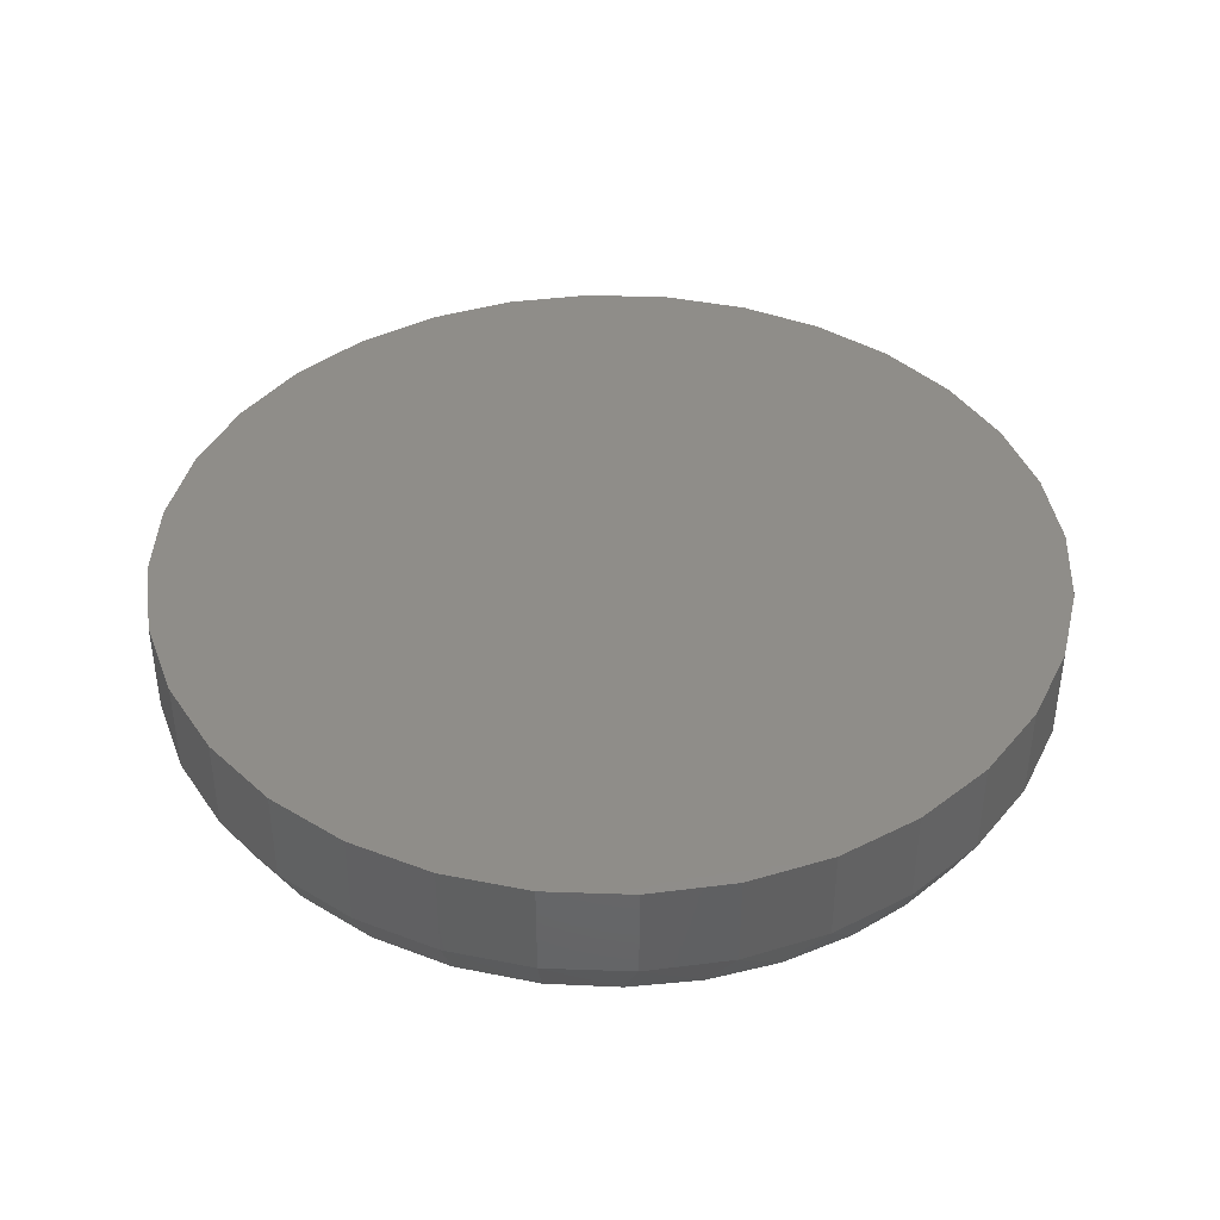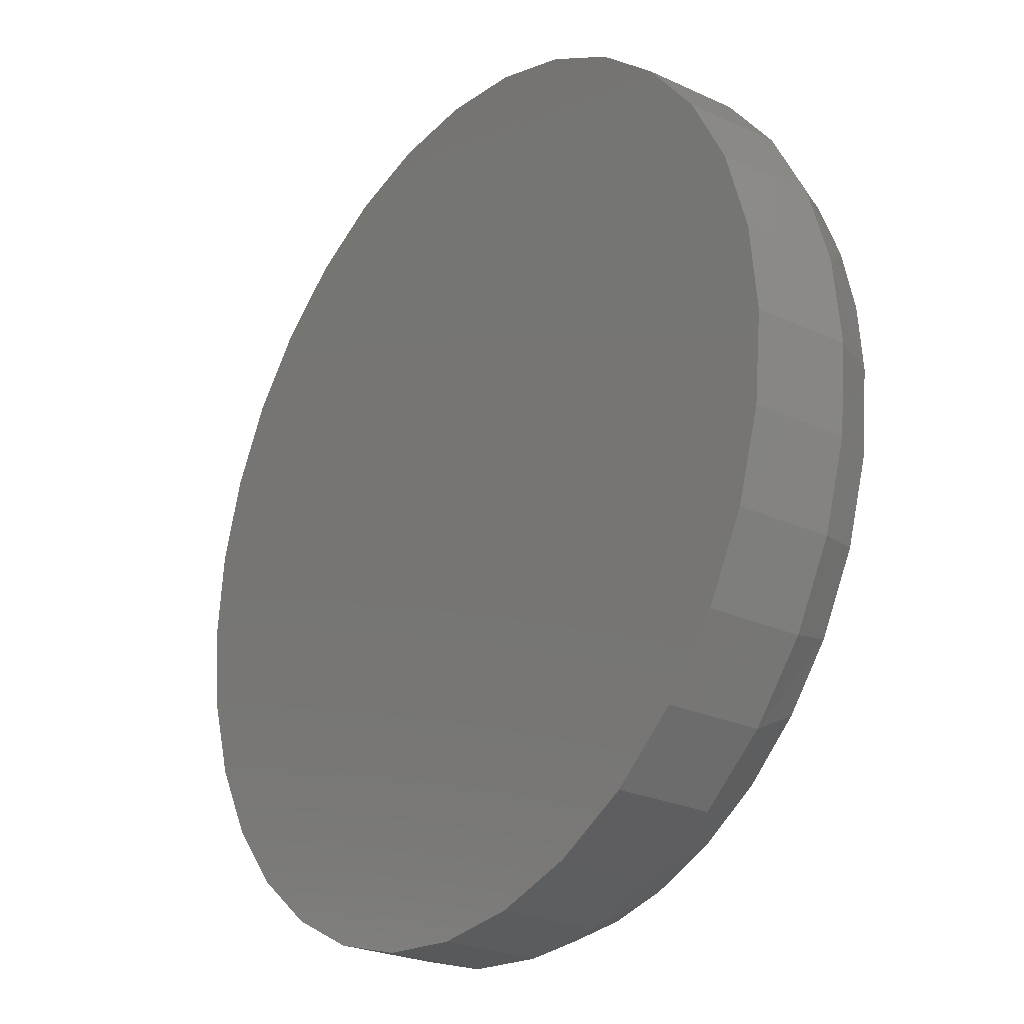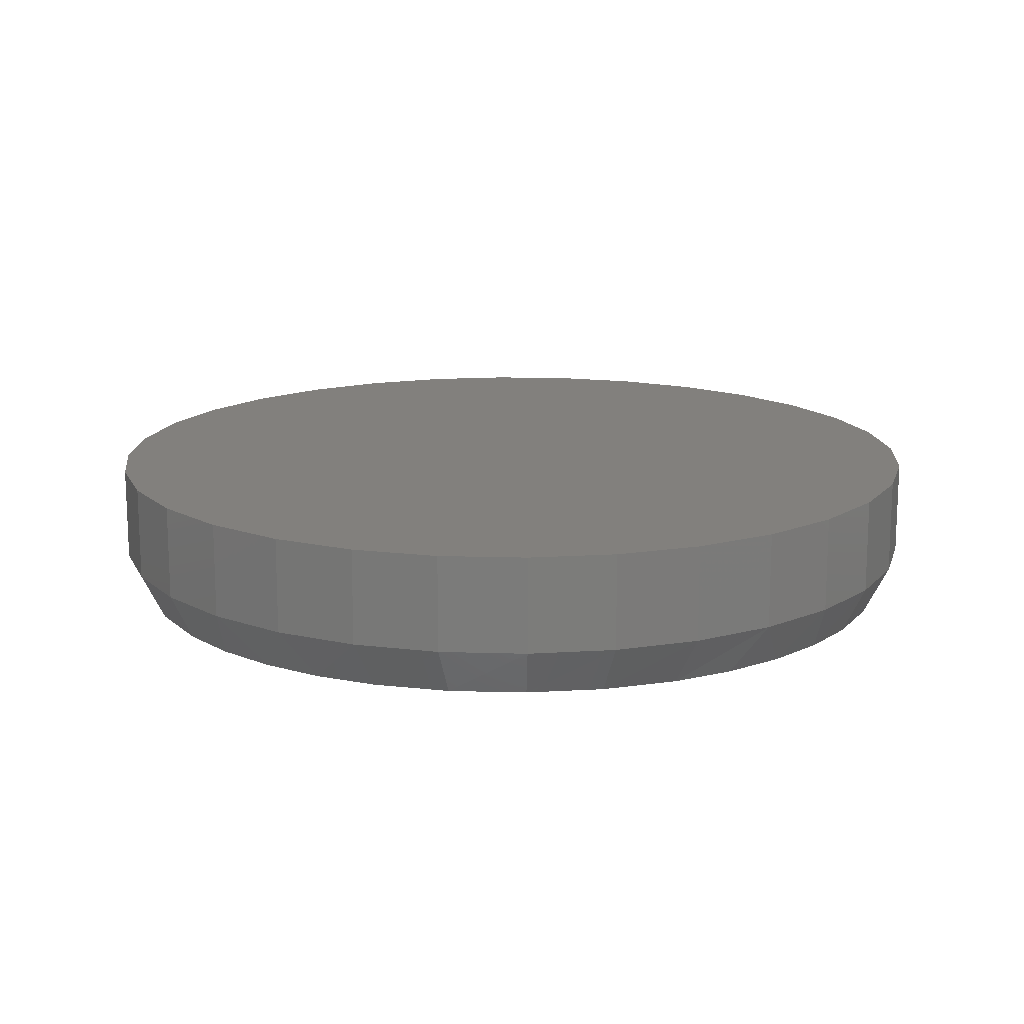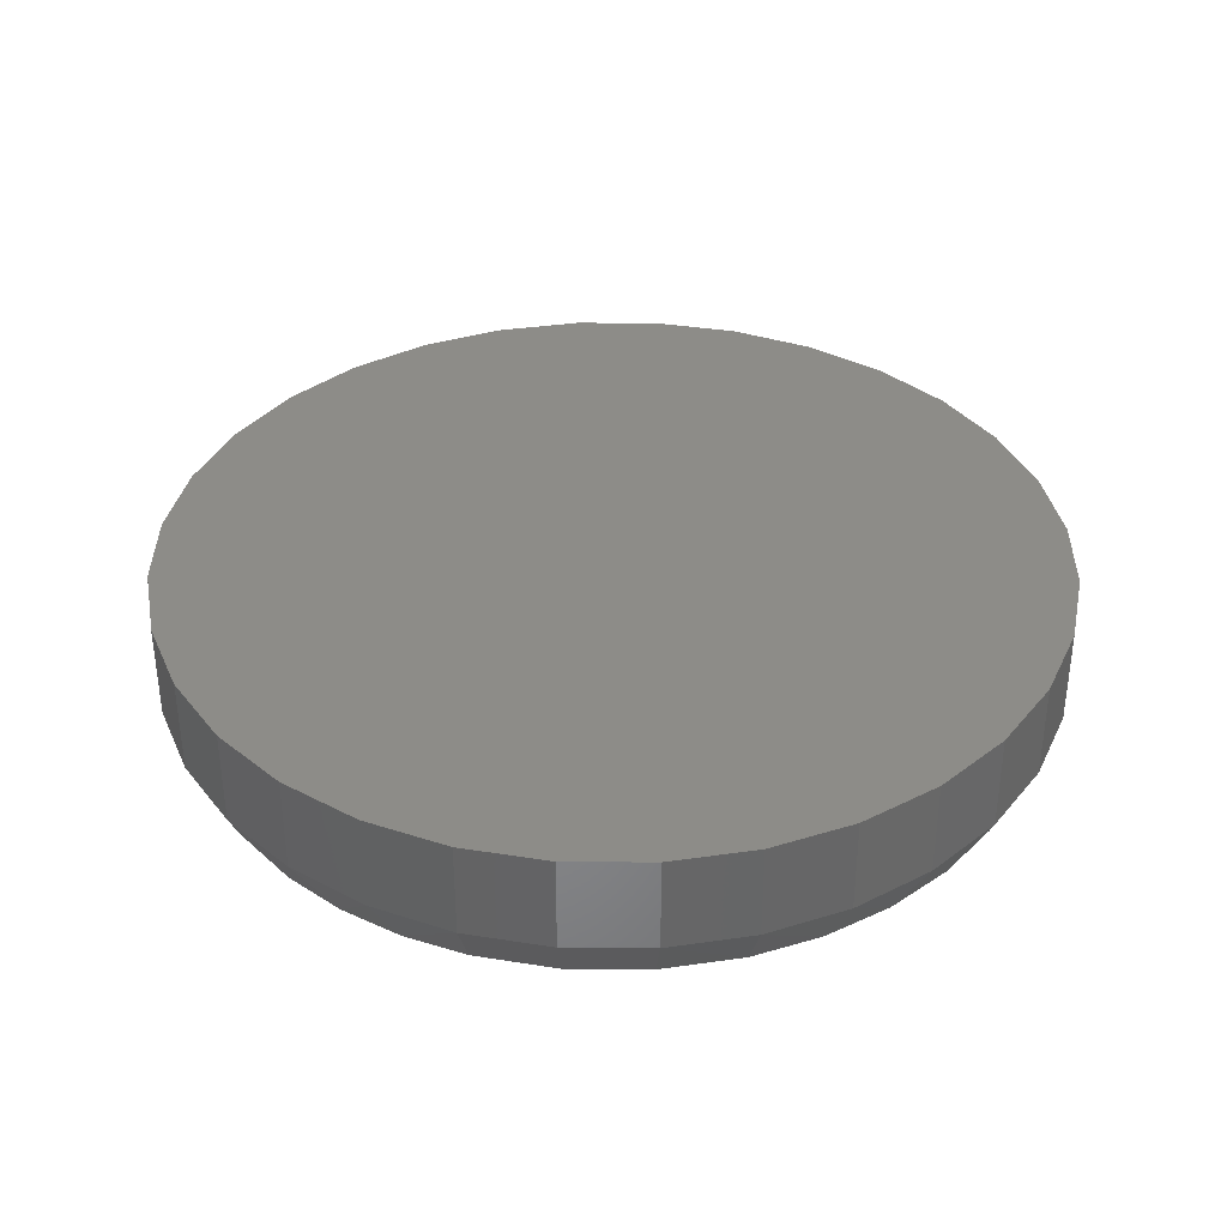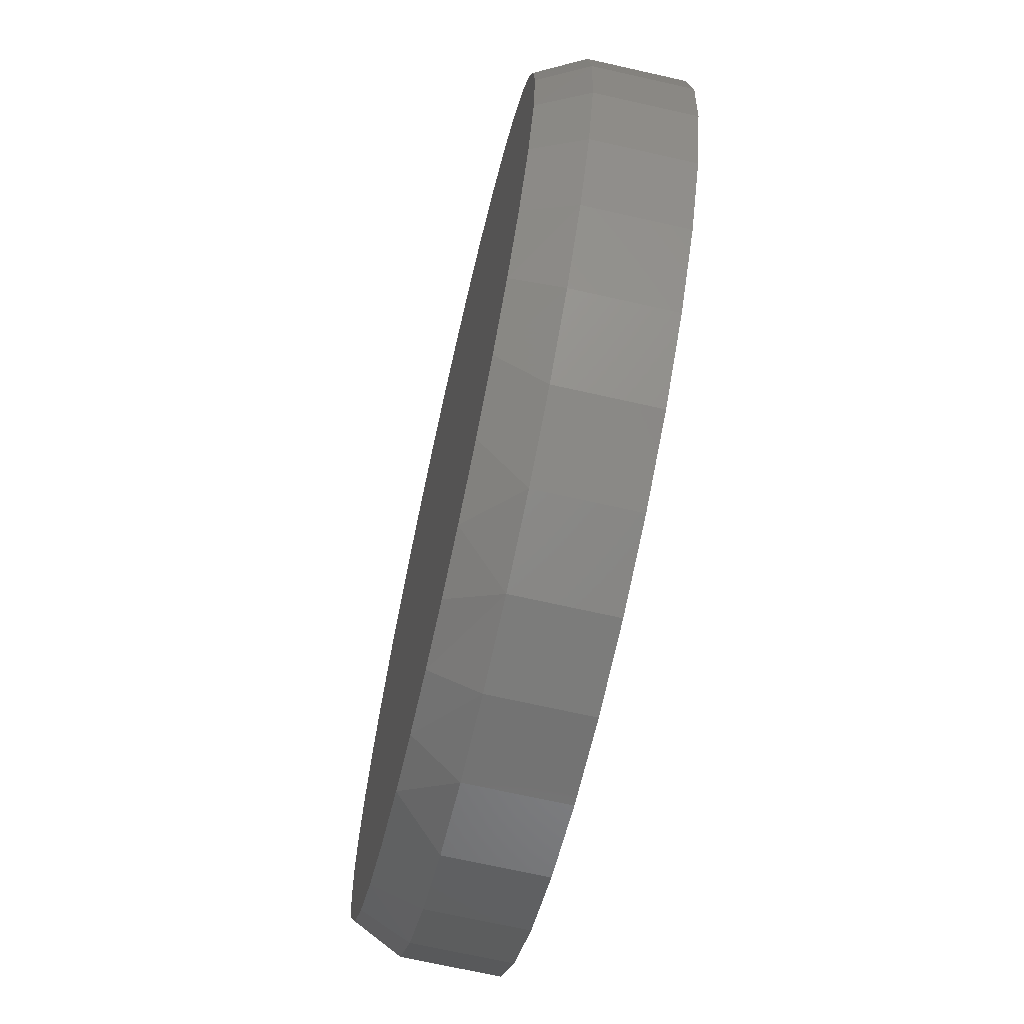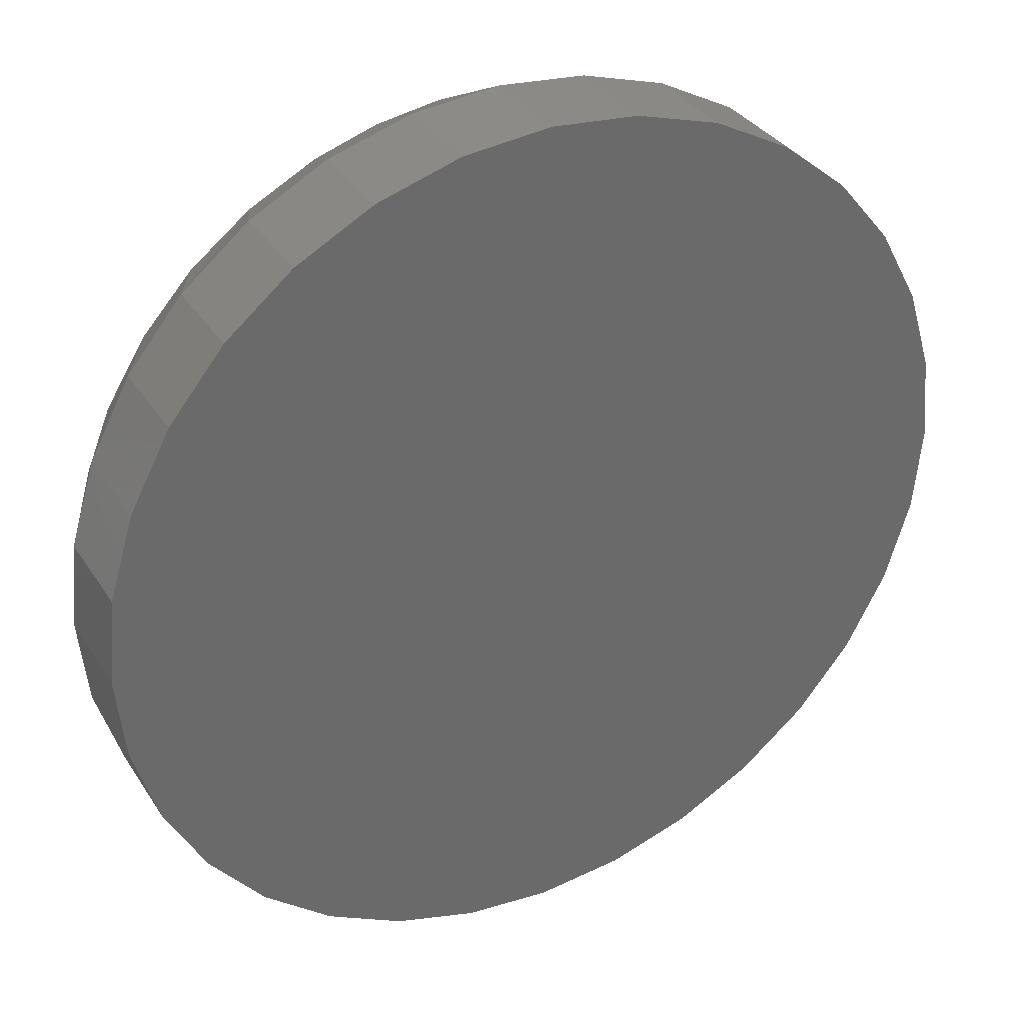
<metadata>
{"format":"stl","ext":"stl","renderer":"f3d","projection":"perspective","resolution":1024,"background":"white","views":[{"elev":41.1,"azim":-48.2,"up":"+Z"},{"elev":-25.2,"azim":53.3,"up":"+Y"},{"elev":14.9,"azim":144.3,"up":"+Z"},{"elev":36.4,"azim":-72.6,"up":"+Z"},{"elev":-69.8,"azim":-102.7,"up":"+Y"},{"elev":34.0,"azim":-28.1,"up":"+Y"}]}
</metadata>
<code>
# stl→obj: 101 verts, 198 faces
v -0.05413 0.6729 -0.2344
v 0.04937 0.6739 -0.2344
v 0.1518 0.6589 -0.2344
v -0.1563 0.6562 -0.2344
v 0.003537 -0.6754 -0.2344
v -0.09682 -0.6679 -0.2344
v 0.1039 -0.6679 -0.2344
v -0.1949 -0.6456 -0.2344
v 0.202 -0.6456 -0.2344
v -0.3022 -0.6022 -0.2344
v 0.3093 -0.6022 -0.2344
v -0.4005 -0.5412 -0.2344
v 0.4076 -0.5412 -0.2344
v -0.487 -0.4643 -0.2344
v 0.4941 -0.4643 -0.2344
v -0.559 -0.3738 -0.2344
v 0.5661 -0.3738 -0.2344
v -0.6209 -0.2574 -0.2344
v 0.628 -0.2574 -0.2344
v -0.659 -0.1312 -0.2344
v 0.6661 -0.1312 -0.2344
v -0.6719 1.881e-07 -0.2344
v 0.6789 4.718e-16 -0.2344
v -0.6638 0.1044 -0.2344
v 0.671 0.1032 -0.2344
v -0.6396 0.2063 -0.2344
v 0.6474 0.2041 -0.2344
v -0.6 0.3032 -0.2344
v 0.6086 0.3001 -0.2344
v -0.5367 0.4054 -0.2344
v 0.5556 0.389 -0.2344
v -0.4562 0.4948 -0.2344
v 0.4752 0.4834 -0.2344
v -0.3612 0.5684 -0.2344
v 0.3788 0.5615 -0.2344
v -0.2547 0.6241 -0.2344
v 0.2698 0.6207 -0.2344
v 0.718 -1.75e-16 -0.1562
v 0.718 0 0
v 0.7043 -0.1394 -0.1562
v 0.7043 -0.1394 0
v 0.6636 -0.2734 -0.1562
v 0.6636 -0.2734 0
v 0.5976 -0.3969 -0.1562
v 0.5976 -0.3969 0
v 0.5087 -0.5052 -0.1562
v 0.5087 -0.5052 0
v 0.4005 -0.5941 -0.1562
v 0.4005 -0.5941 0
v 0.277 -0.6601 -0.1562
v 0.277 -0.6601 0
v 0.1429 -0.7007 -0.1562
v 0.1429 -0.7007 0
v 0.003536 -0.7145 -0.1562
v 0.003536 -0.7145 0
v -0.1359 -0.7007 -0.1562
v -0.1359 -0.7007 0
v -0.2699 -0.6601 -0.1562
v -0.2699 -0.6601 0
v -0.3934 -0.5941 -0.1562
v -0.3934 -0.5941 0
v -0.5017 -0.5052 -0.1562
v -0.5017 -0.5052 0
v -0.5905 -0.3969 -0.1562
v -0.5905 -0.3969 0
v -0.6566 -0.2734 -0.1562
v -0.6566 -0.2734 0
v -0.6972 -0.1394 -0.1562
v -0.6972 -0.1394 0
v -0.7109 8.749e-17 -0.1562
v -0.7109 8.749e-17 0
v -0.6972 0.1394 -0.1562
v -0.6972 0.1394 0
v -0.6566 0.2734 -0.1562
v -0.6566 0.2734 0
v -0.5905 0.3969 -0.1562
v -0.5905 0.3969 0
v -0.5017 0.5052 -0.1562
v -0.5017 0.5052 0
v -0.3934 0.5941 -0.1562
v -0.3934 0.5941 0
v -0.2699 0.6601 -0.1562
v -0.2699 0.6601 0
v -0.1359 0.7007 -0.1562
v -0.1359 0.7007 0
v 0.003536 0.7145 -0.1562
v 0.003536 0.7145 0
v 0.1429 0.7007 -0.1562
v 0.1429 0.7007 0
v 0.277 0.6601 -0.1562
v 0.277 0.6601 0
v 0.4005 0.5941 -0.1562
v 0.4005 0.5941 0
v 0.5087 0.5052 -0.1562
v 0.5087 0.5052 0
v 0.5976 0.3969 -0.1562
v 0.5976 0.3969 0
v 0.6636 0.2734 -0.1562
v 0.6636 0.2734 0
v 0.7043 0.1394 -0.1562
v 0.7043 0.1394 0
f 1 2 3
f 3 4 1
f 5 6 7
f 7 6 8
f 7 8 9
f 9 8 10
f 9 10 11
f 11 10 12
f 11 12 13
f 13 12 14
f 13 14 15
f 15 14 16
f 15 16 17
f 17 16 18
f 17 18 19
f 19 18 20
f 19 20 21
f 21 20 22
f 21 22 23
f 23 22 24
f 23 24 25
f 25 24 26
f 25 26 27
f 27 26 28
f 27 28 29
f 29 28 30
f 29 30 31
f 31 30 32
f 31 32 33
f 33 32 34
f 33 34 35
f 35 34 36
f 35 36 37
f 37 36 4
f 37 4 3
f 38 39 40
f 40 39 41
f 40 41 42
f 42 41 43
f 42 43 44
f 44 43 45
f 44 45 46
f 46 45 47
f 46 47 48
f 48 47 49
f 48 49 50
f 50 49 51
f 50 51 52
f 52 51 53
f 52 53 54
f 54 53 55
f 54 55 56
f 56 55 57
f 56 57 58
f 58 57 59
f 58 59 60
f 60 59 61
f 60 61 62
f 62 61 63
f 62 63 64
f 64 63 65
f 64 65 66
f 66 65 67
f 66 67 68
f 68 67 69
f 68 69 70
f 70 69 71
f 70 71 72
f 72 71 73
f 72 73 74
f 74 73 75
f 74 75 76
f 76 75 77
f 76 77 78
f 78 77 79
f 78 79 80
f 80 79 81
f 80 81 82
f 82 81 83
f 82 83 84
f 84 83 85
f 84 85 86
f 86 85 87
f 86 87 88
f 88 87 89
f 88 89 90
f 90 89 91
f 90 91 92
f 92 91 93
f 92 93 94
f 94 93 95
f 94 95 96
f 96 95 97
f 96 97 98
f 98 97 99
f 98 99 100
f 100 99 101
f 100 101 38
f 38 101 39
f 27 98 100
f 84 86 1
f 1 86 2
f 76 30 28
f 76 78 30
f 30 78 32
f 28 26 74
f 74 76 28
f 72 74 26
f 38 23 100
f 100 23 25
f 100 25 27
f 22 70 24
f 24 70 72
f 24 72 26
f 2 86 3
f 3 86 88
f 3 88 37
f 37 88 90
f 37 90 35
f 35 90 92
f 35 92 33
f 33 92 94
f 33 94 31
f 31 94 96
f 31 96 29
f 29 96 98
f 29 98 27
f 32 78 34
f 34 78 80
f 34 80 36
f 36 80 82
f 36 82 4
f 4 82 84
f 4 84 1
f 46 48 13
f 48 50 11
f 13 48 11
f 50 52 9
f 11 50 9
f 10 8 58
f 8 56 58
f 6 56 8
f 60 12 10
f 10 58 60
f 12 60 62
f 13 15 46
f 46 15 17
f 46 17 44
f 44 17 19
f 44 19 42
f 42 19 21
f 42 21 40
f 40 21 23
f 40 23 38
f 12 62 14
f 14 62 64
f 14 64 16
f 16 64 66
f 16 66 18
f 18 66 68
f 18 68 20
f 20 68 70
f 20 70 22
f 9 52 7
f 7 52 54
f 7 54 5
f 5 54 56
f 5 56 6
f 85 89 87
f 89 85 91
f 91 85 83
f 91 83 93
f 93 83 81
f 93 81 95
f 95 81 79
f 95 79 97
f 97 79 77
f 97 77 99
f 99 77 75
f 99 75 101
f 101 75 73
f 101 73 39
f 39 73 71
f 39 71 41
f 41 71 69
f 41 69 43
f 43 69 67
f 43 67 45
f 45 67 65
f 45 65 47
f 47 65 63
f 47 63 49
f 49 63 61
f 49 61 51
f 51 61 59
f 51 59 53
f 53 59 57
f 53 57 55

</code>
